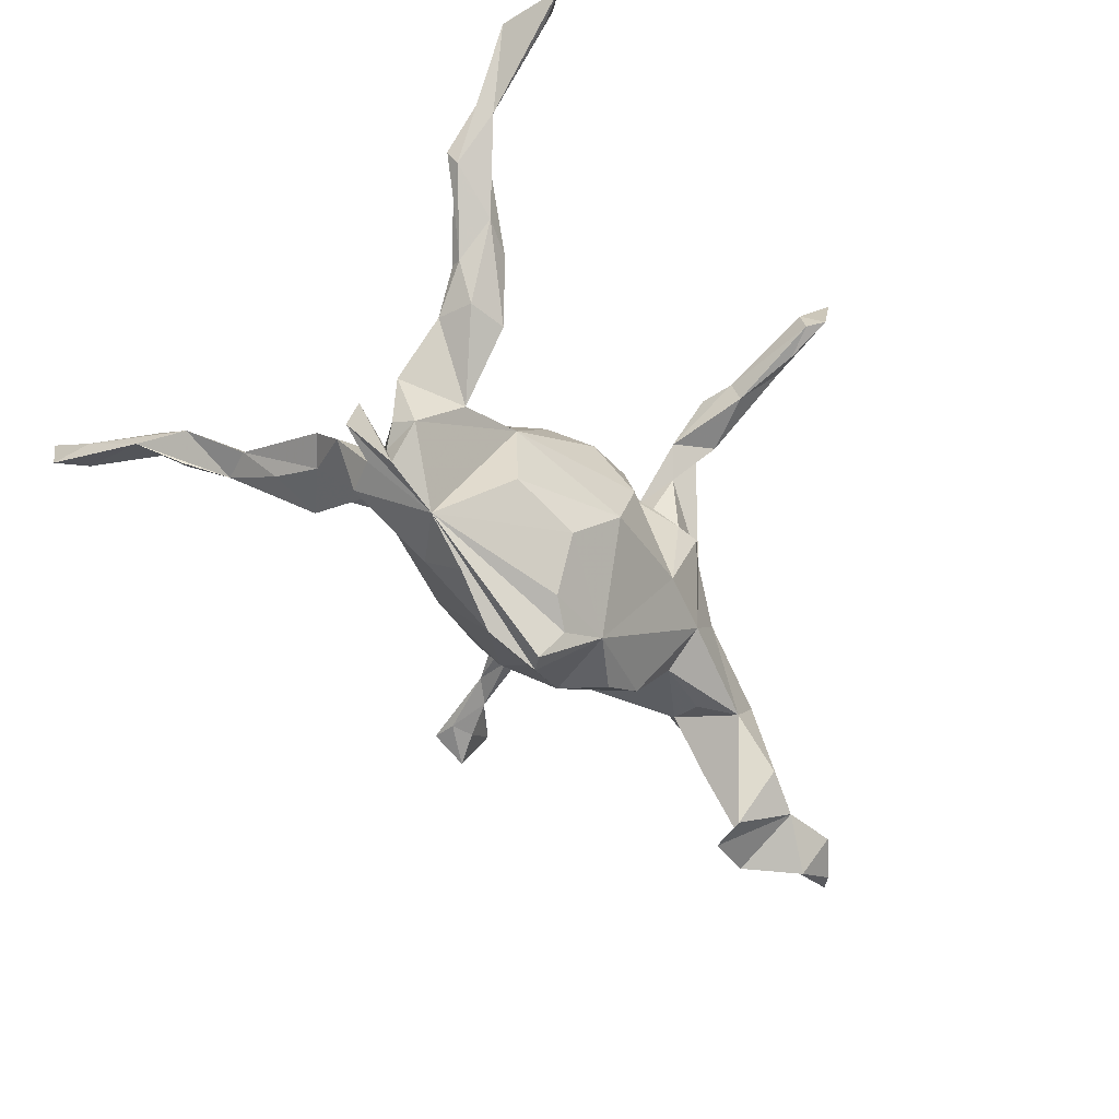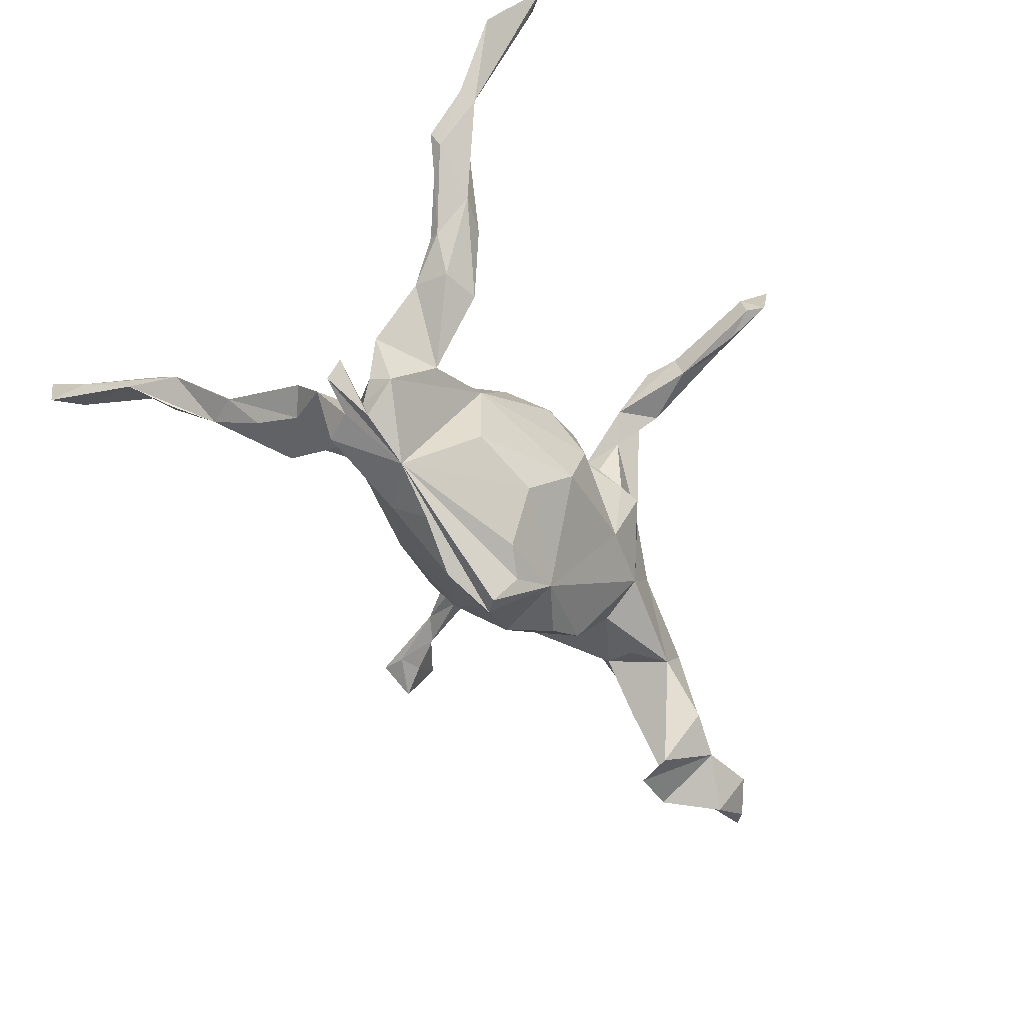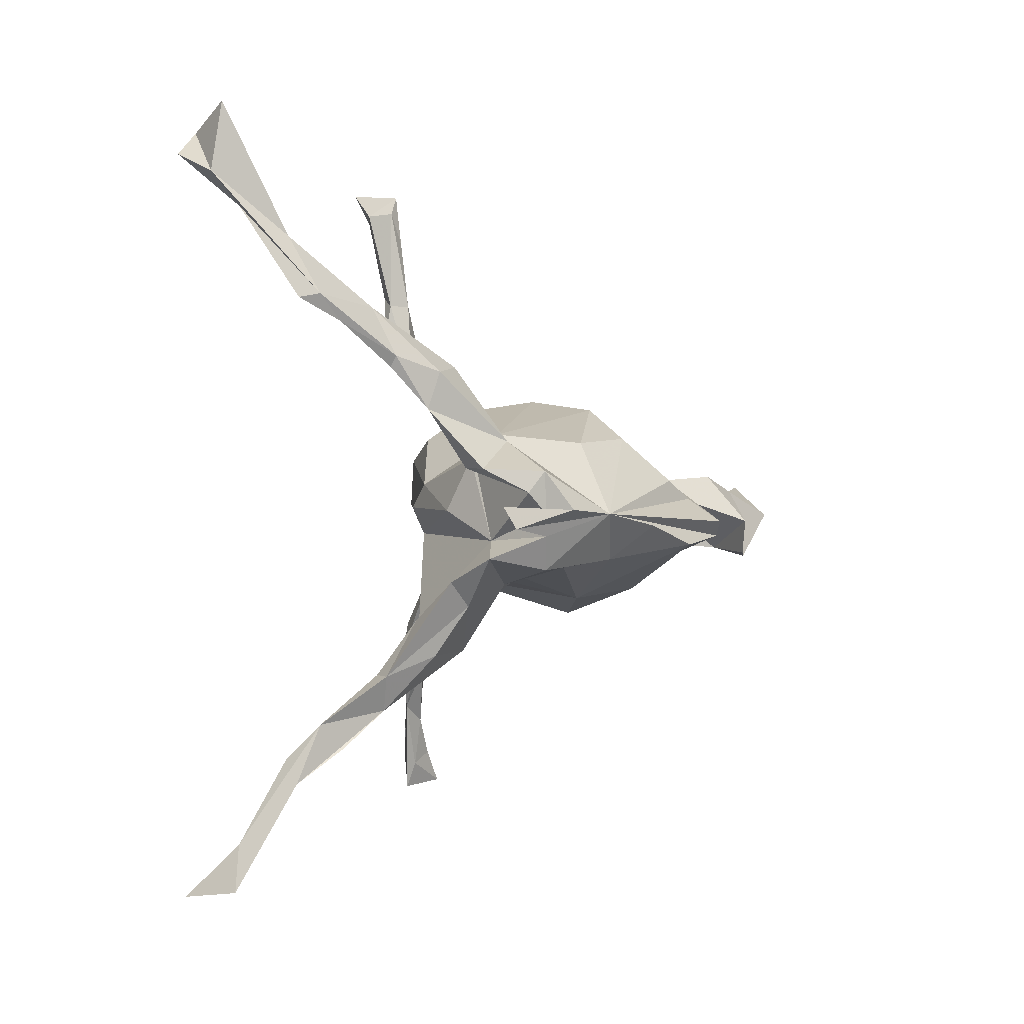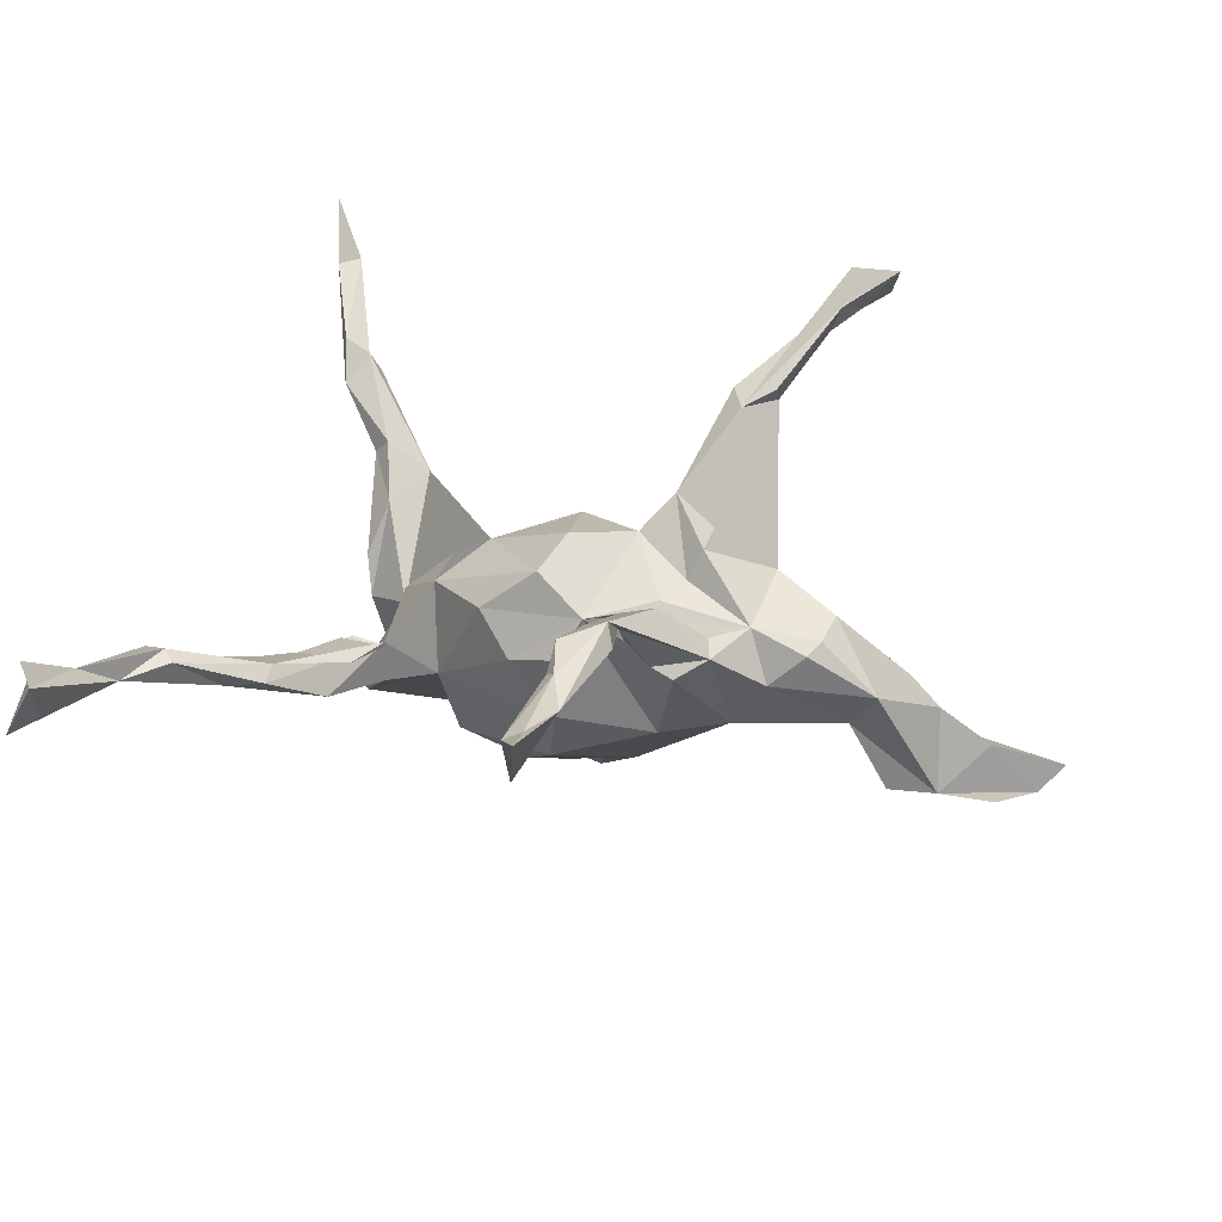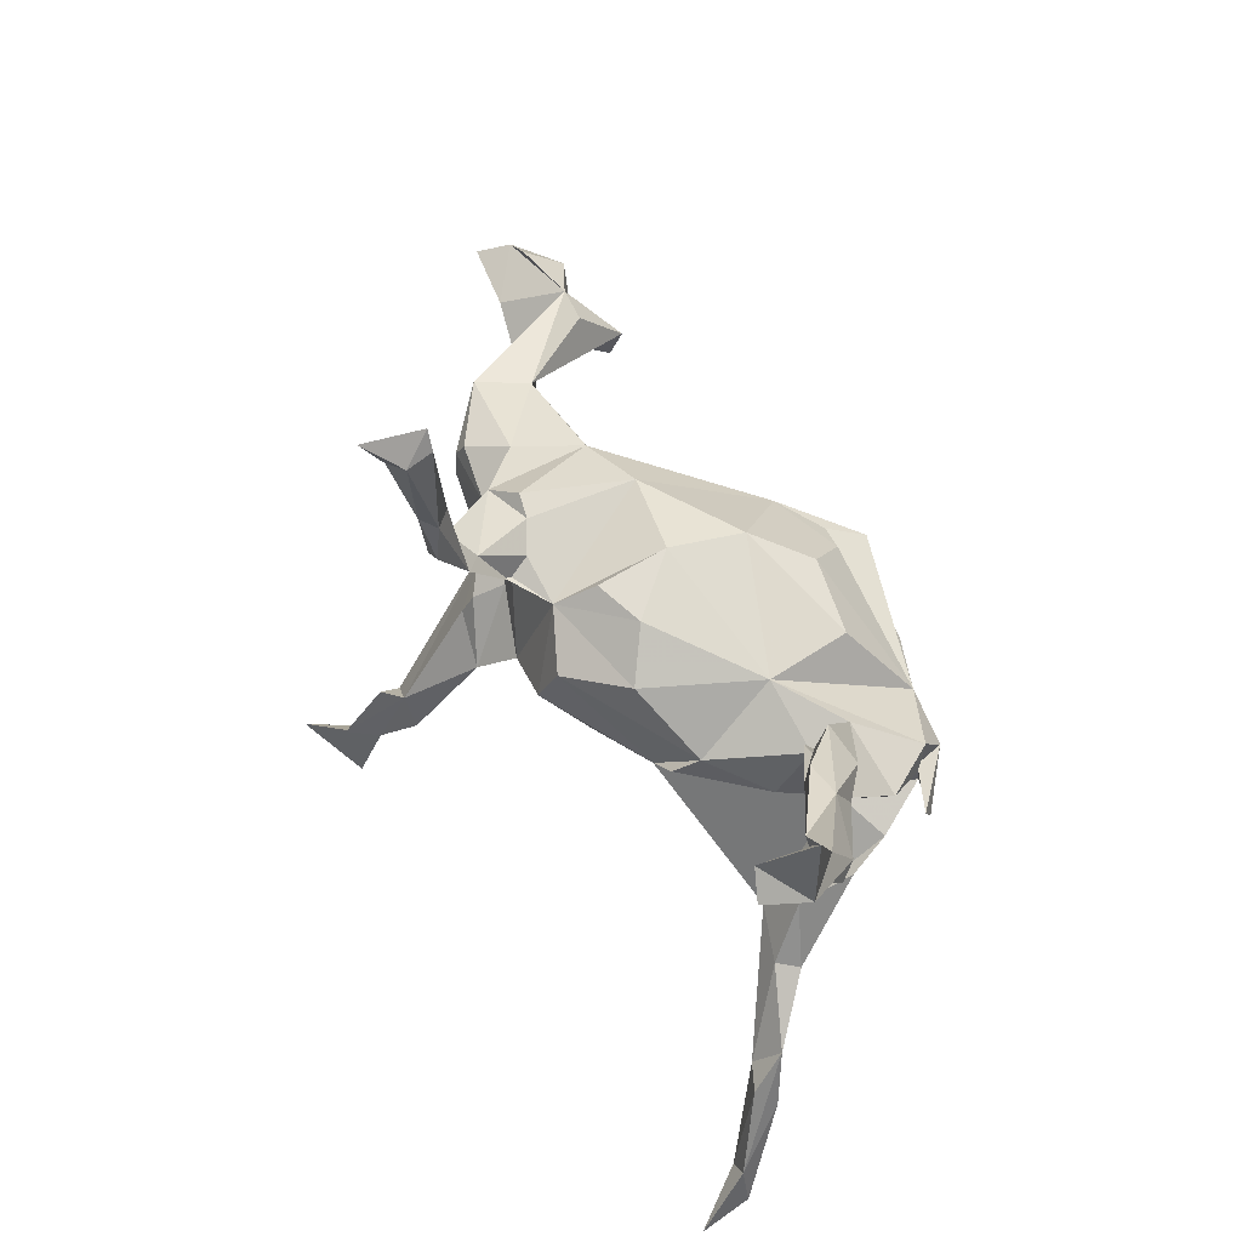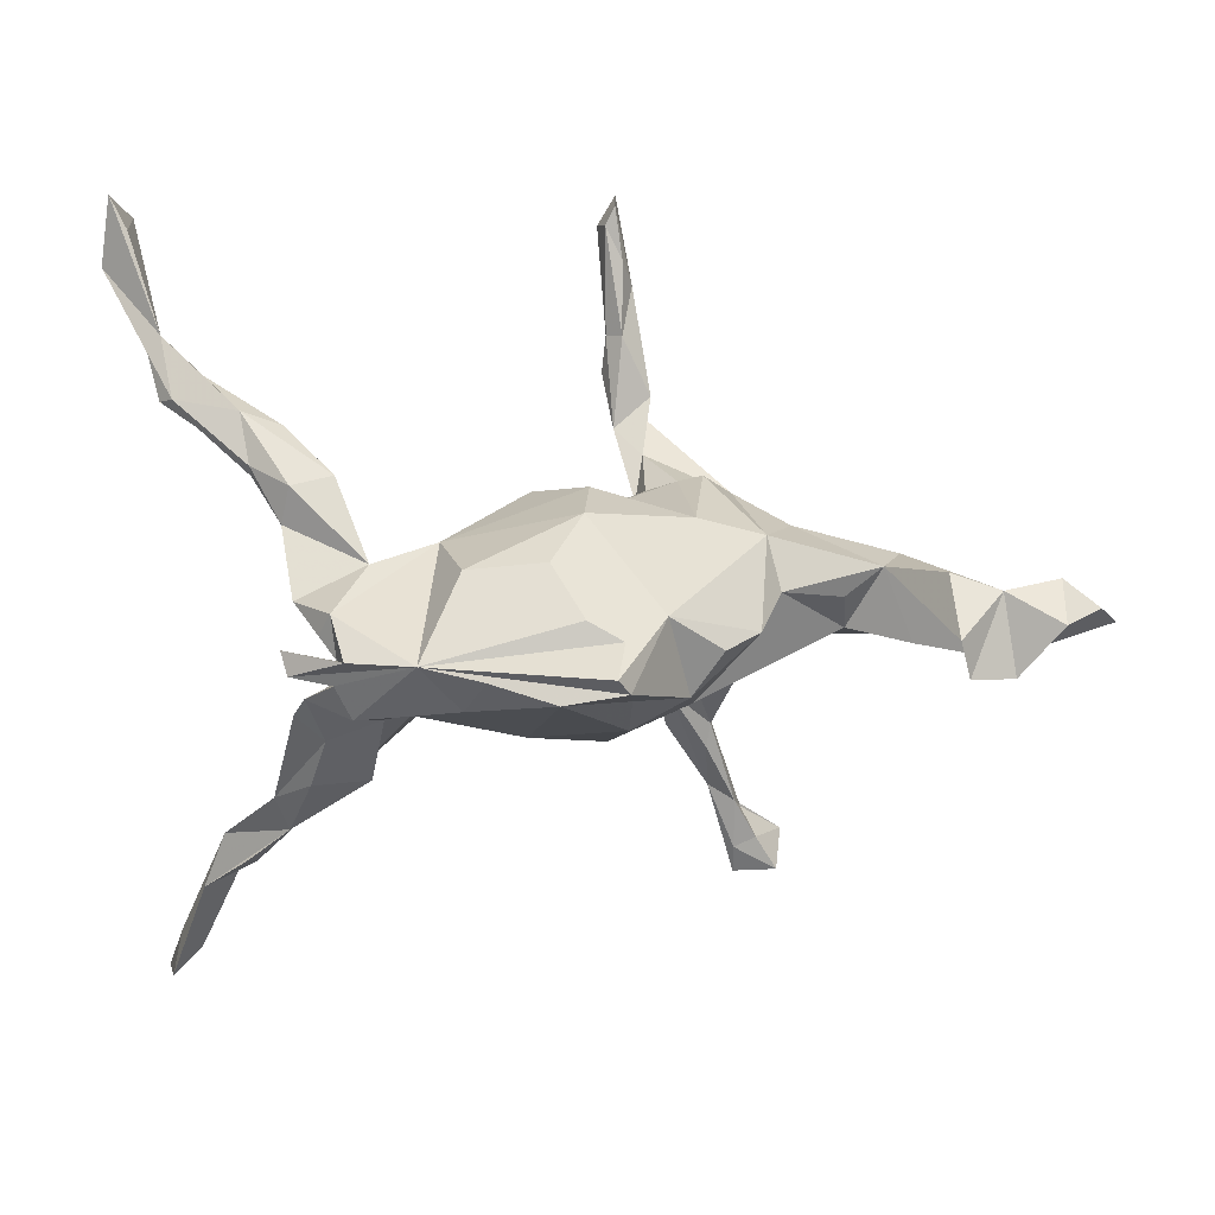
<metadata>
{"format":"obj","ext":"obj","renderer":"f3d","projection":"perspective","resolution":1024,"background":"white","views":[{"elev":-67.2,"azim":130.0,"up":"+Z"},{"elev":-67.2,"azim":126.9,"up":"+Z"},{"elev":-1.7,"azim":116.8,"up":"+Y"},{"elev":46.3,"azim":-163.0,"up":"+Z"},{"elev":56.9,"azim":62.0,"up":"+Y"},{"elev":11.0,"azim":174.5,"up":"+Y"}]}
</metadata>
<code>
v 0.5993 -0.5981 0.2387
v 0.5444 -0.5462 0.1584
v -0.2979 -0.5104 0.3633
v 0.5891 -0.5888 0.1567
v -0.365 -0.5015 0.3365
v -0.3834 -0.4554 0.4176
v -0.3313 -0.4473 0.3386
v -0.2967 -0.4658 0.3462
v -0.2523 -0.3577 0.3395
v 0.5744 -0.5191 0.1603
v 0.5011 -0.341 0.06301
v 0.4747 -0.3897 0.09518
v -0.3109 -0.4051 0.3756
v 0.4545 -0.3861 0.06795
v 0.5164 -0.394 0.1142
v -0.2052 -0.2025 0.3106
v -0.2957 -0.3848 0.3343
v 0.5345 -0.4292 0.08411
v -0.2515 -0.2485 0.3
v 0.4676 -0.3777 0.04154
v -0.2448 -0.2876 0.3011
v 0.3223 -0.2477 -0.003368
v 0.4041 -0.3234 0.008755
v 0.4255 -0.2703 -0.0079
v -0.25 -0.2335 0.3311
v -0.181 -0.2504 0.3055
v -0.1787 -0.185 0.255
v 0.4022 -0.2691 0.02225
v 0.2844 -0.2331 -0.06502
v 0.3717 -0.2398 -0.06265
v -0.2049 -0.1393 0.2348
v 0.3928 -0.1266 -0.102
v -0.1376 -0.09126 0.2184
v -0.05088 -0.1786 -0.08802
v 0.372 -0.1854 -0.02952
v -0.1747 -0.1259 -0.08301
v -0.08243 -0.1615 -0.01678
v 0.2663 -0.1297 -0.1286
v 0.06856 -0.1525 -0.1604
v 0.1717 -0.1093 -0.01906
v -0.1405 -0.1256 0.03058
v -0.1517 -0.1127 0.04062
v 0.3487 -0.164 -0.1085
v -0.3044 -0.06868 0.1259
v 0.2213 -0.1167 -0.1311
v 0.1452 -0.04551 0.08261
v 0.01734 -0.113 0.1148
v -0.2932 -0.09672 0.07409
v -0.2095 -0.04847 0.2048
v -0.1533 -0.087 -0.2186
v 0.3764 -0.09106 -0.1592
v -0.3354 -0.06936 0.01629
v -0.1215 -0.08515 0.1577
v 0.234 -0.1033 -0.2158
v -0.06987 -0.1366 -0.1985
v 0.1613 -0.09028 -0.2617
v -0.09447 -0.03861 0.1743
v -0.6178 -0.07691 -0.188
v -0.4968 -0.05085 -0.05609
v -0.5777 -0.04229 -0.06907
v -0.5278 -0.04546 -0.01652
v -0.6104 -0.06081 -0.1314
v -0.5451 -0.07176 -0.2145
v -0.202 -0.01458 0.1894
v -0.4075 -0.03808 0.004324
v 0.3102 -0.1081 -0.2224
v -0.06537 -0.07385 -0.2895
v 0.305 -0.06203 -0.1255
v -0.6663 -0.006954 -0.0872
v 0.3354 -0.05673 -0.2349
v 0.2239 -0.02043 -0.2905
v 0.0363 -0.06548 -0.347
v 0.2808 -0.01328 -0.03392
v -0.7478 0.01358 -0.1465
v -0.1845 0.012 0.1456
v -0.3021 0.03014 -0.0697
v 0.1902 -0.003687 0.07886
v 0.1332 -0.03681 -0.3249
v -0.6008 0.04507 -0.1662
v -0.05635 -0.04975 -0.356
v -0.4097 -0.01111 0.1146
v 0.3975 -0.04671 -0.2155
v 0.4067 -0.01335 -0.1985
v -0.782 -0.01531 -0.1041
v -0.6831 0.002021 -0.2066
v 0.2116 0.03208 0.04551
v -0.2004 -0.02017 -0.2265
v -0.1573 0.06526 0.1464
v -0.4563 0.05909 -0.03657
v 0.3302 -0.02258 -0.2325
v -0.3987 0.01584 -0.0379
v 0.3208 -0.01659 -0.2747
v -0.4953 0.06435 0.03906
v 0.3379 0.04272 -0.2342
v 0.001436 0.008359 0.1877
v -0.5286 -0.01308 -0.2265
v -0.03783 -0.02678 -0.3704
v 0.2894 0.06781 -0.08119
v 0.3548 0.009548 -0.2149
v -0.4017 0.04716 0.1152
v 0.3739 0.04786 -0.1175
v 0.1842 0.1114 -0.0743
v -0.3869 0.07697 0.1079
v -0.2958 0.05618 0.122
v 0.2889 0.06968 -0.08765
v -0.05619 0.1222 0.1322
v -0.1173 0.03548 -0.2561
v -0.6907 0.05692 -0.1419
v -0.5254 0.07023 -0.153
v 0.3894 0.04578 -0.1549
v -0.3359 0.1054 0.05732
v -0.259 -0.007262 -0.1672
v -0.05371 0.01149 -0.3076
v -0.2445 0.1094 0.1375
v 0.02691 0.08108 0.1688
v -0.1284 0.148 0.1348
v -0.002465 0.03973 -0.2953
v -0.2848 0.1078 -0.03837
v 0.1107 0.1108 0.09444
v -0.1168 0.1266 0.1691
v 0.2839 0.0934 -0.1423
v -0.257 0.1436 0.1307
v -0.2107 0.1749 0.104
v 0.04147 0.108 -0.2307
v -0.1749 0.144 0.2139
v -0.1734 0.1657 0.1113
v -0.03038 0.1631 0.07641
v 0.4048 0.1383 -0.06805
v -0.1322 0.1923 0.2061
v -0.179 0.1387 -0.06254
v -0.1338 0.2462 0.2767
v 0.04801 0.1617 0.05155
v -0.09087 0.2286 0.2373
v 0.1593 0.09538 -0.2104
v -0.0129 0.1614 -0.1465
v -0.03059 0.1804 -0.03092
v 0.4462 0.2013 -0.0259
v 0.3109 0.1482 -0.05093
v 0.4482 0.2174 -0.03691
v 0.3292 0.2077 -0.07375
v 0.4021 0.2345 0.005927
v 0.3925 0.1957 -0.08232
v 0.5219 0.2653 0.01676
v -0.1497 0.2753 0.2548
v -0.0776 0.3085 0.2863
v 0.5758 0.2978 0.05672
v 0.5364 0.3099 0.07587
v 0.4004 0.2694 -0.00109
v 0.5566 0.304 0.03121
v 0.5141 0.3327 0.07542
v -0.106 0.3673 0.2549
v -0.08317 0.3667 0.2779
v -0.125 0.44 0.2948
v 0.4608 0.291 -0.002188
v 0.573 0.3905 0.07697
v -0.09899 0.3822 0.2994
v -0.08233 0.5322 0.2761
v 0.6593 0.4816 0.1573
v -0.1079 0.4807 0.2707
v 0.6128 0.434 0.1378
v 0.6459 0.5138 0.2259
v -0.1026 0.5201 0.3336
v -0.07346 0.5296 0.3171
v 0.6194 0.5362 0.1377
v -0.1062 0.5741 0.3656
v 0.6161 0.5487 0.2147
v -0.0969 0.5624 0.2751
v 0.6453 0.587 0.1478
f 153 156 162
f 163 162 156
f 165 153 162
f 152 163 156
f 165 162 163
f 167 163 157
f 152 157 163
f 159 167 157
f 165 163 167
f 153 165 167
f 157 152 151
f 133 151 152
f 159 157 151
f 152 156 145
f 131 145 156
f 133 152 145
f 131 156 153
f 153 159 151
f 144 153 151
f 155 158 149
f 160 149 158
f 167 159 153
f 1 2 4
f 18 4 2
f 6 3 9
f 8 9 3
f 6 5 3
f 8 3 5
f 7 5 6
f 10 4 18
f 11 10 18
f 1 4 10
f 12 18 2
f 16 26 33
f 27 33 26
f 155 164 168
f 166 168 164
f 158 155 168
f 164 155 166
f 160 166 155
f 147 160 155
f 161 166 160
f 161 160 158
f 168 166 158
f 161 158 166
f 150 147 155
f 146 160 147
f 149 160 146
f 143 149 146
f 154 150 155
f 141 147 150
f 143 146 147
f 144 131 153
f 129 131 144
f 133 145 131
f 133 144 151
f 125 133 131
f 13 6 9
f 10 2 1
f 15 2 10
f 13 16 25
f 19 25 16
f 115 95 46
f 47 46 95
f 86 115 46
f 106 95 115
f 46 77 86
f 73 86 77
f 57 95 106
f 88 57 106
f 47 95 57
f 88 75 57
f 33 57 75
f 104 75 88
f 86 102 119
f 132 119 102
f 115 86 119
f 106 115 119
f 132 106 119
f 104 88 106
f 125 106 120
f 116 120 106
f 129 120 116
f 133 125 120
f 114 106 125
f 104 106 114
f 122 114 125
f 127 106 132
f 136 106 127
f 126 116 106
f 133 120 129
f 126 129 116
f 123 122 126
f 129 126 122
f 130 123 126
f 118 122 123
f 131 129 122
f 131 122 125
f 128 137 141
f 143 141 137
f 143 137 139
f 128 139 137
f 149 143 139
f 138 128 141
f 147 141 143
f 154 149 139
f 142 154 139
f 155 149 154
f 148 98 141
f 138 141 98
f 140 98 148
f 150 148 141
f 148 154 140
f 142 140 154
f 150 154 148
f 19 13 25
f 17 13 19
f 27 26 9
f 16 9 26
f 21 27 9
f 9 16 13
f 19 21 17
f 9 17 21
f 27 21 19
f 7 13 17
f 8 17 9
f 6 13 7
f 8 7 17
f 15 12 2
f 14 18 12
f 11 15 10
f 23 11 18
f 5 7 8
f 11 12 15
f 73 77 46
f 98 86 73
f 64 44 49
f 16 49 44
f 75 64 33
f 49 33 64
f 104 64 75
f 16 33 49
f 53 57 33
f 57 53 42
f 44 42 53
f 47 57 42
f 41 47 42
f 40 46 47
f 19 44 31
f 33 31 44
f 19 16 44
f 53 33 44
f 27 31 33
f 27 19 31
f 11 28 12
f 22 12 28
f 24 28 11
f 35 22 28
f 14 12 22
f 11 23 24
f 30 24 23
f 23 14 22
f 20 23 18
f 14 20 18
f 14 23 20
f 74 62 84
f 69 84 62
f 69 74 84
f 85 62 74
f 113 71 97
f 80 97 71
f 85 74 108
f 79 108 74
f 96 62 63
f 58 63 62
f 79 96 63
f 89 62 96
f 78 72 71
f 80 71 72
f 67 80 72
f 107 97 80
f 50 107 80
f 113 97 107
f 79 63 58
f 85 79 58
f 109 96 79
f 62 85 58
f 108 79 85
f 117 71 113
f 89 96 109
f 129 144 133
f 122 104 114
f 111 104 122
f 111 103 104
f 100 104 103
f 93 103 111
f 138 98 105
f 68 105 98
f 99 105 68
f 73 68 98
f 128 101 110
f 99 110 101
f 121 128 110
f 46 68 73
f 22 68 46
f 90 82 83
f 92 83 82
f 61 44 81
f 104 81 44
f 42 44 48
f 52 48 44
f 22 40 45
f 39 45 40
f 46 40 22
f 38 22 45
f 68 35 51
f 32 51 35
f 22 35 68
f 43 51 32
f 38 51 43
f 24 43 32
f 24 32 35
f 52 42 48
f 37 41 42
f 37 47 41
f 34 47 37
f 39 47 34
f 55 39 34
f 40 47 39
f 36 34 37
f 102 86 98
f 81 104 100
f 93 100 103
f 93 81 100
f 64 104 44
f 138 101 128
f 105 101 138
f 22 38 29
f 43 29 38
f 23 22 29
f 118 111 122
f 89 93 111
f 94 121 110
f 142 128 121
f 99 101 105
f 139 128 142
f 140 142 121
f 102 98 121
f 140 121 98
f 94 102 121
f 136 132 102
f 135 136 102
f 127 132 136
f 130 126 106
f 136 130 106
f 135 130 136
f 118 123 130
f 107 118 130
f 89 111 118
f 30 29 43
f 54 45 39
f 42 36 37
f 52 36 42
f 66 51 38
f 54 66 38
f 70 51 66
f 54 38 45
f 65 36 52
f 65 52 44
f 61 65 44
f 24 35 28
f 43 24 30
f 29 30 23
f 109 79 89
f 93 89 79
f 69 79 74
f 60 79 69
f 60 93 79
f 107 112 118
f 76 118 112
f 87 112 107
f 50 112 87
f 92 71 94
f 102 94 71
f 82 71 92
f 62 60 69
f 81 60 61
f 59 61 60
f 59 62 89
f 76 112 36
f 50 36 112
f 65 76 36
f 107 50 87
f 78 71 56
f 66 56 71
f 72 78 56
f 54 56 66
f 70 66 71
f 62 59 60
f 65 61 59
f 55 36 50
f 34 36 55
f 67 55 50
f 39 55 72
f 67 72 55
f 56 39 72
f 54 39 56
f 135 107 130
f 124 107 135
f 117 107 124
f 134 124 135
f 71 124 134
f 102 134 135
f 65 59 89
f 102 71 134
f 117 124 71
f 113 107 117
f 80 67 50
f 76 89 118
f 91 89 76
f 90 99 68
f 99 94 110
f 90 94 99
f 60 81 93
f 70 90 68
f 92 90 83
f 70 82 90
f 70 68 51
f 65 89 91
f 65 91 76
f 90 92 94
f 71 82 70

</code>
